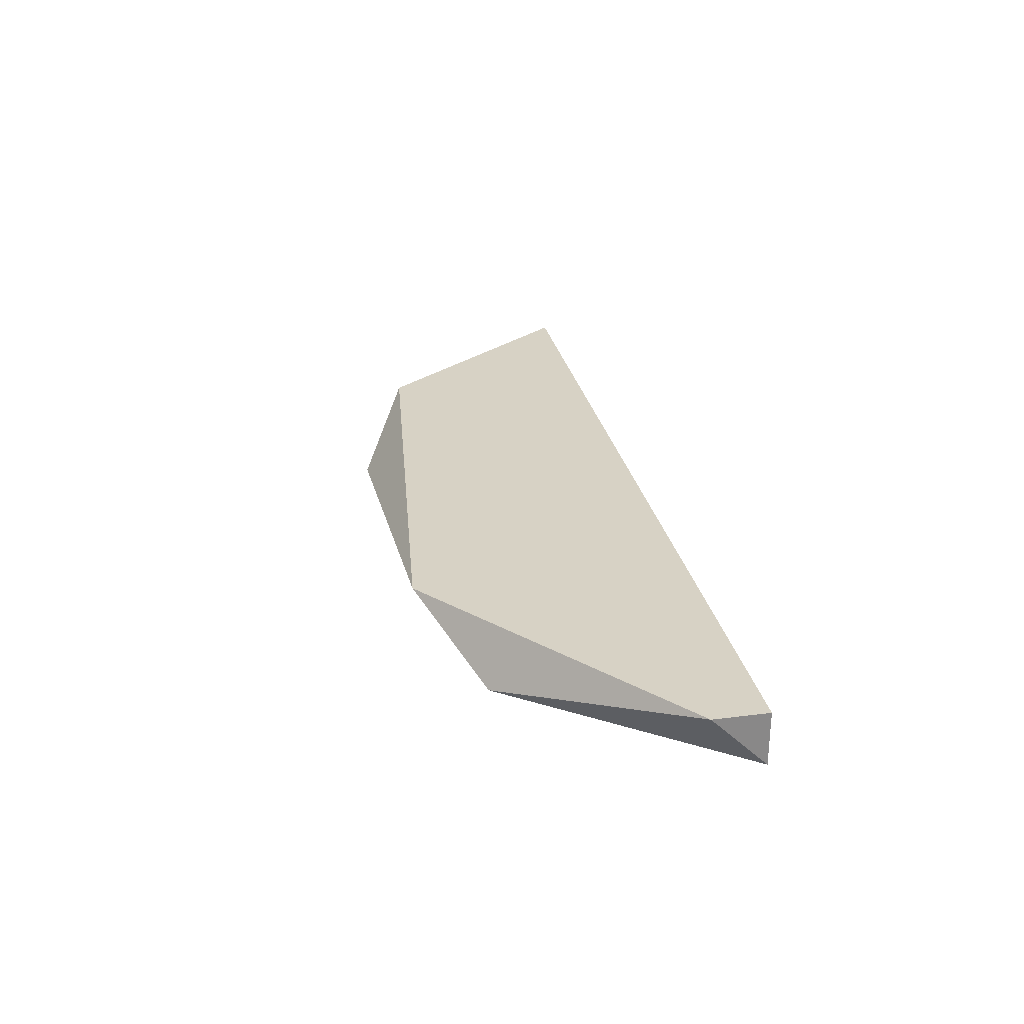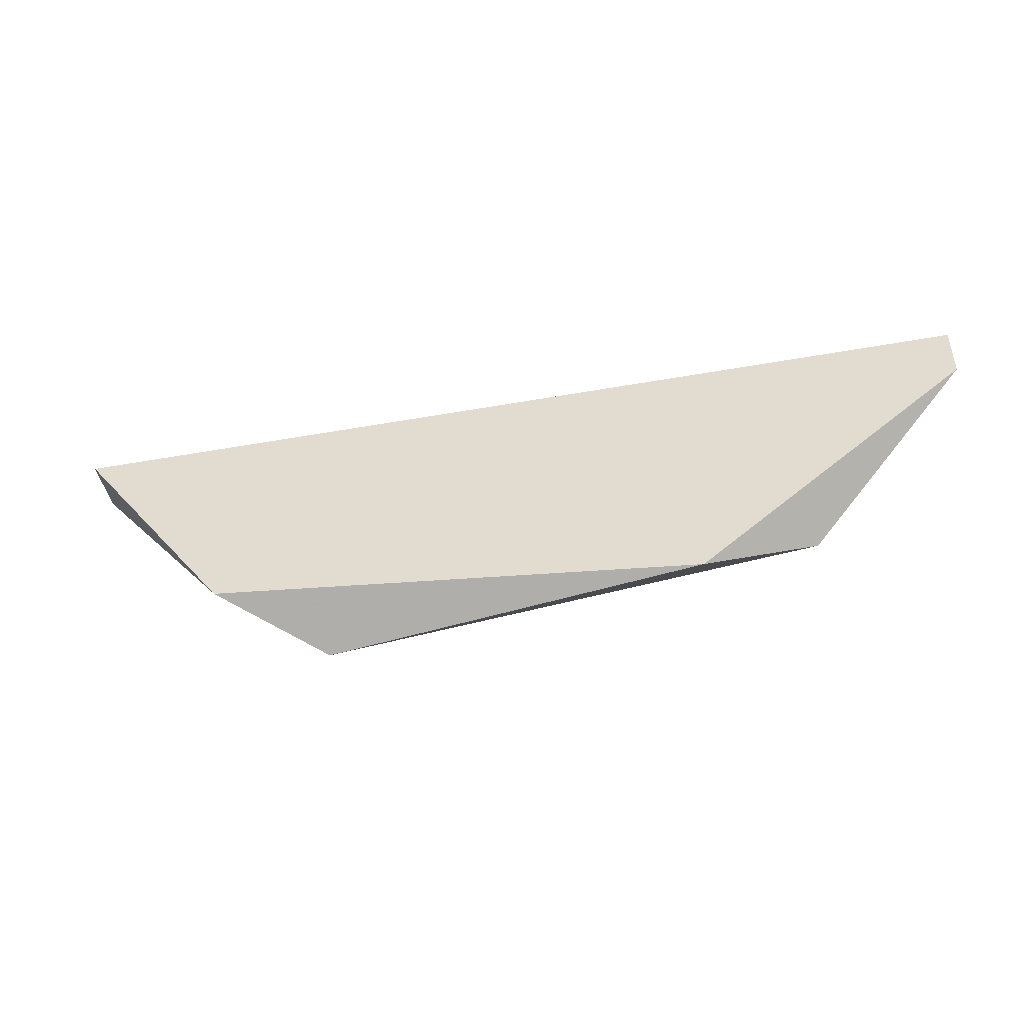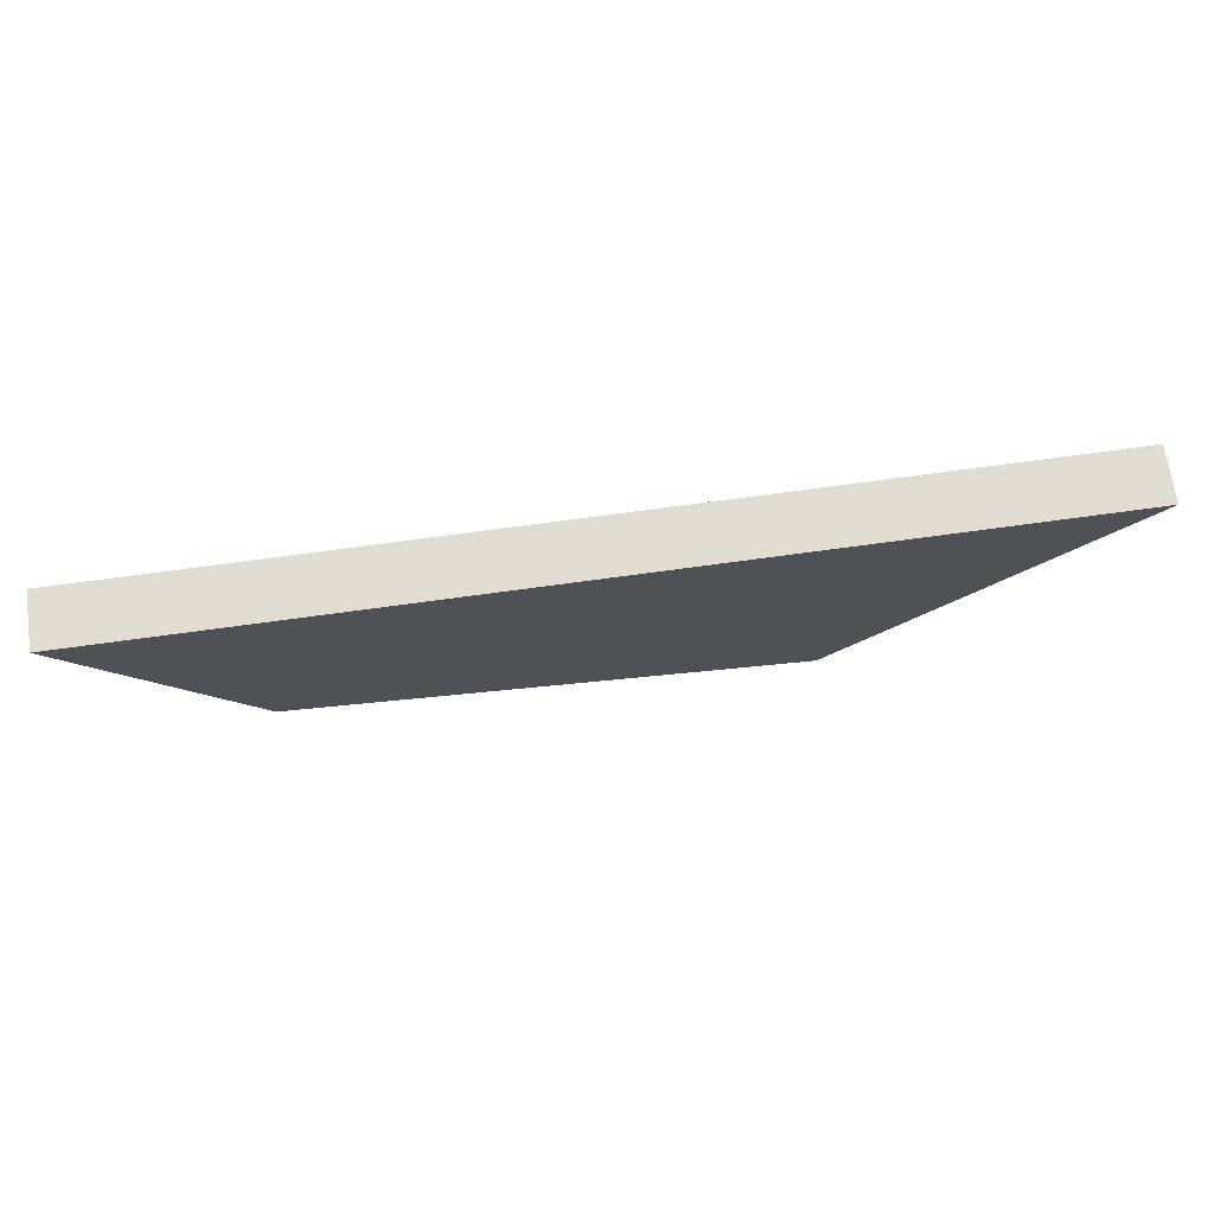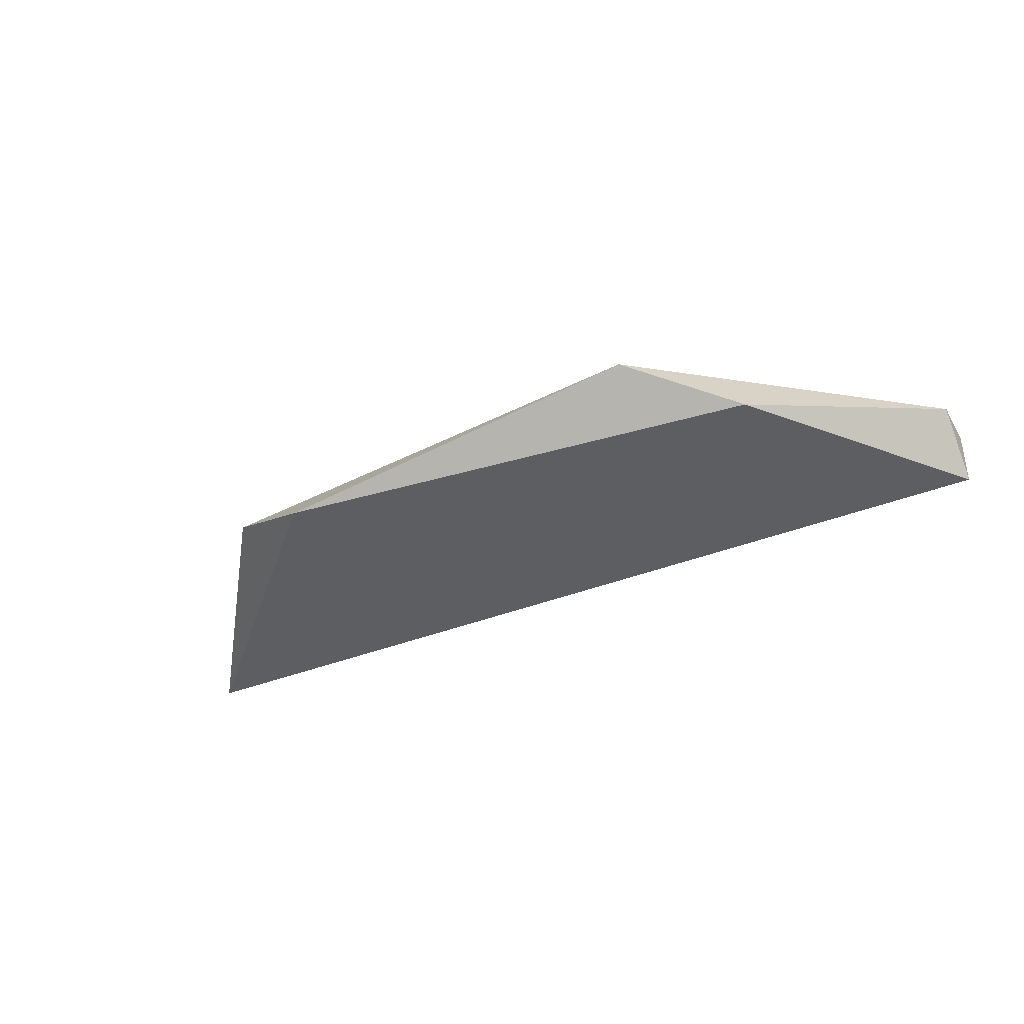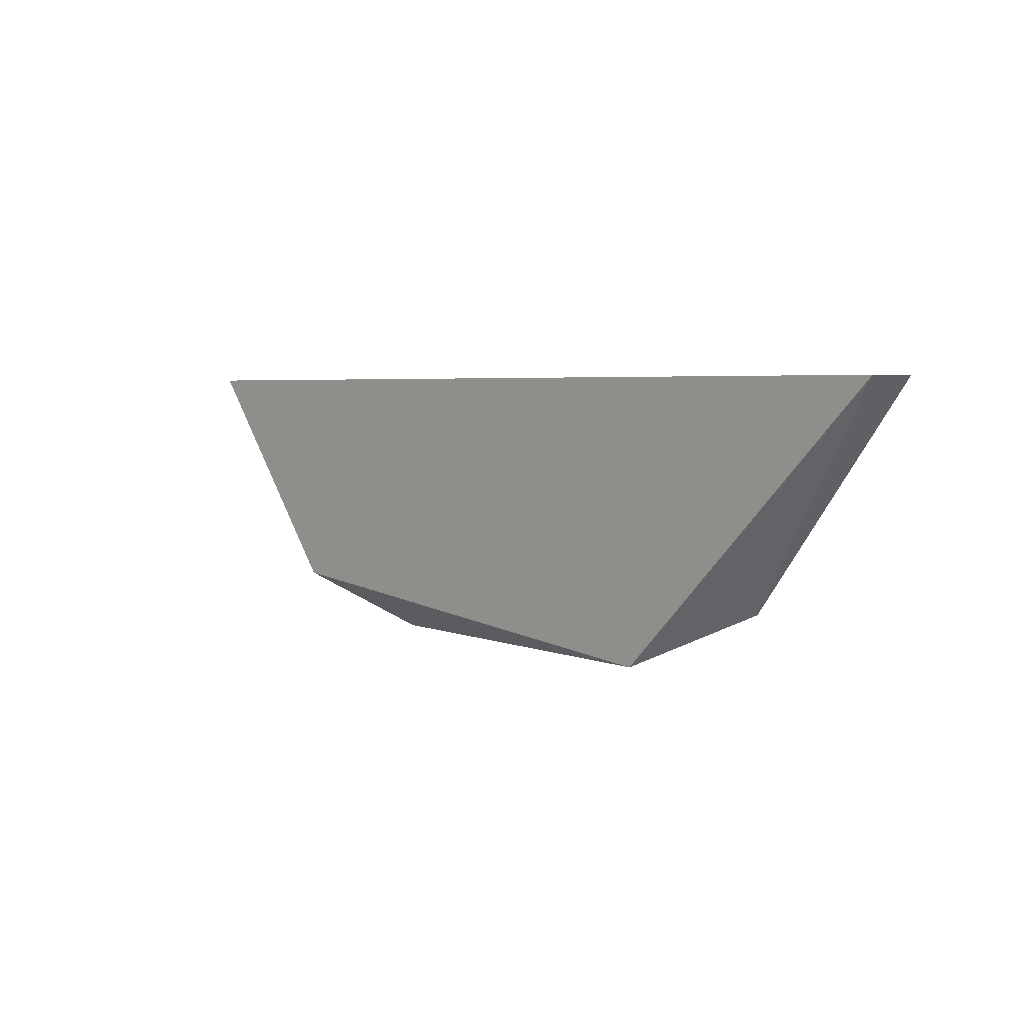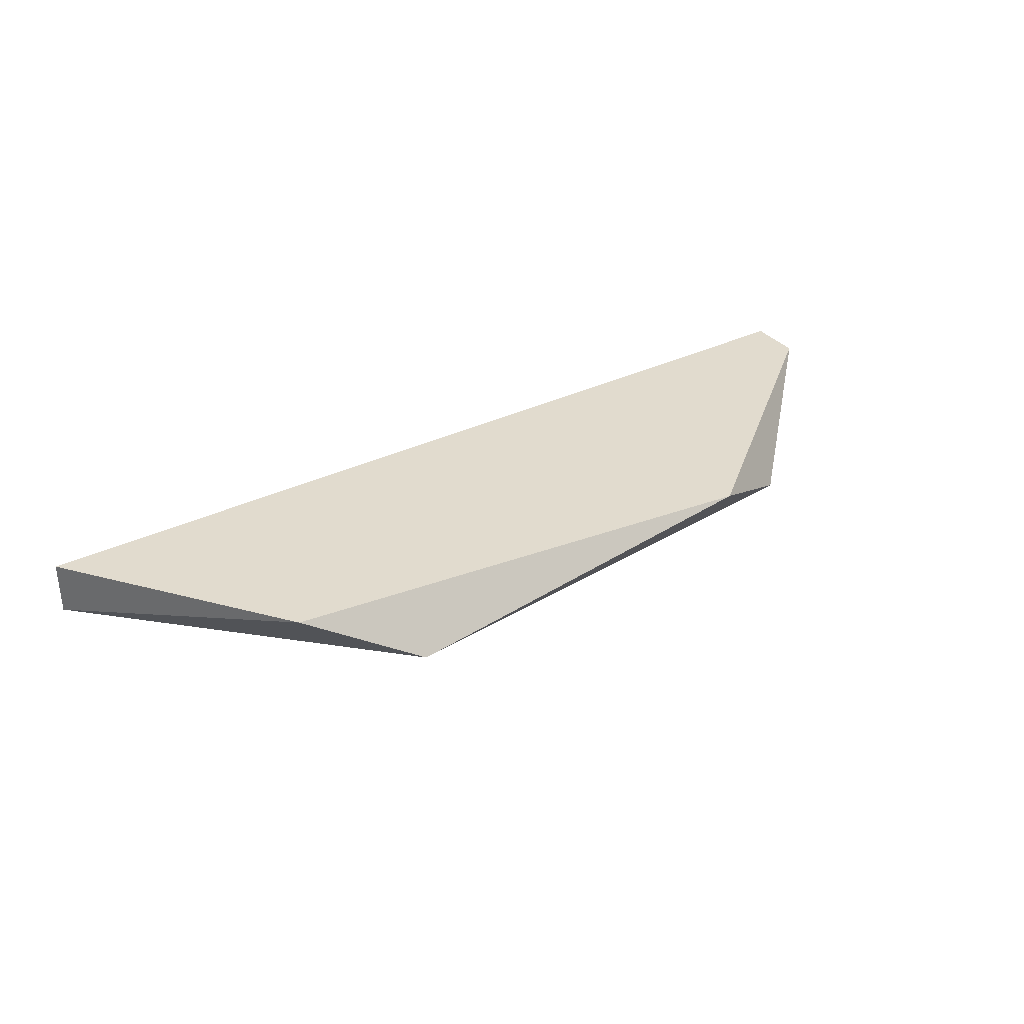
<metadata>
{"format":"obj","ext":"obj","renderer":"f3d","projection":"perspective","resolution":1024,"background":"white","views":[{"elev":27.4,"azim":78.8,"up":"+Z"},{"elev":-45.3,"azim":11.8,"up":"+Y"},{"elev":69.1,"azim":172.1,"up":"+Y"},{"elev":-37.3,"azim":27.3,"up":"+Z"},{"elev":3.7,"azim":-133.1,"up":"+Y"},{"elev":33.9,"azim":-33.2,"up":"+Z"}]}
</metadata>
<code>
v 0.002983 -0.0196 0.02033
v -0.002825 -0.0196 0.02086
v -0.004409 -0.01748 0.02033
v -0.004409 -0.01748 0.02086
v 0.001927 -0.02012 0.02086
v -0.001769 -0.02012 0.02033
v 0.004567 -0.01801 0.02086
v 0.004567 -0.01748 0.02033
v 0.004567 -0.01748 0.02086
f 5 6 1
f 7 5 1
f 6 8 1
f 8 7 1
f 4 3 2
f 3 6 2
f 5 4 2
f 6 5 2
f 4 8 3
f 8 6 3
f 7 4 5
f 7 9 4
f 4 9 8
f 9 7 8

</code>
